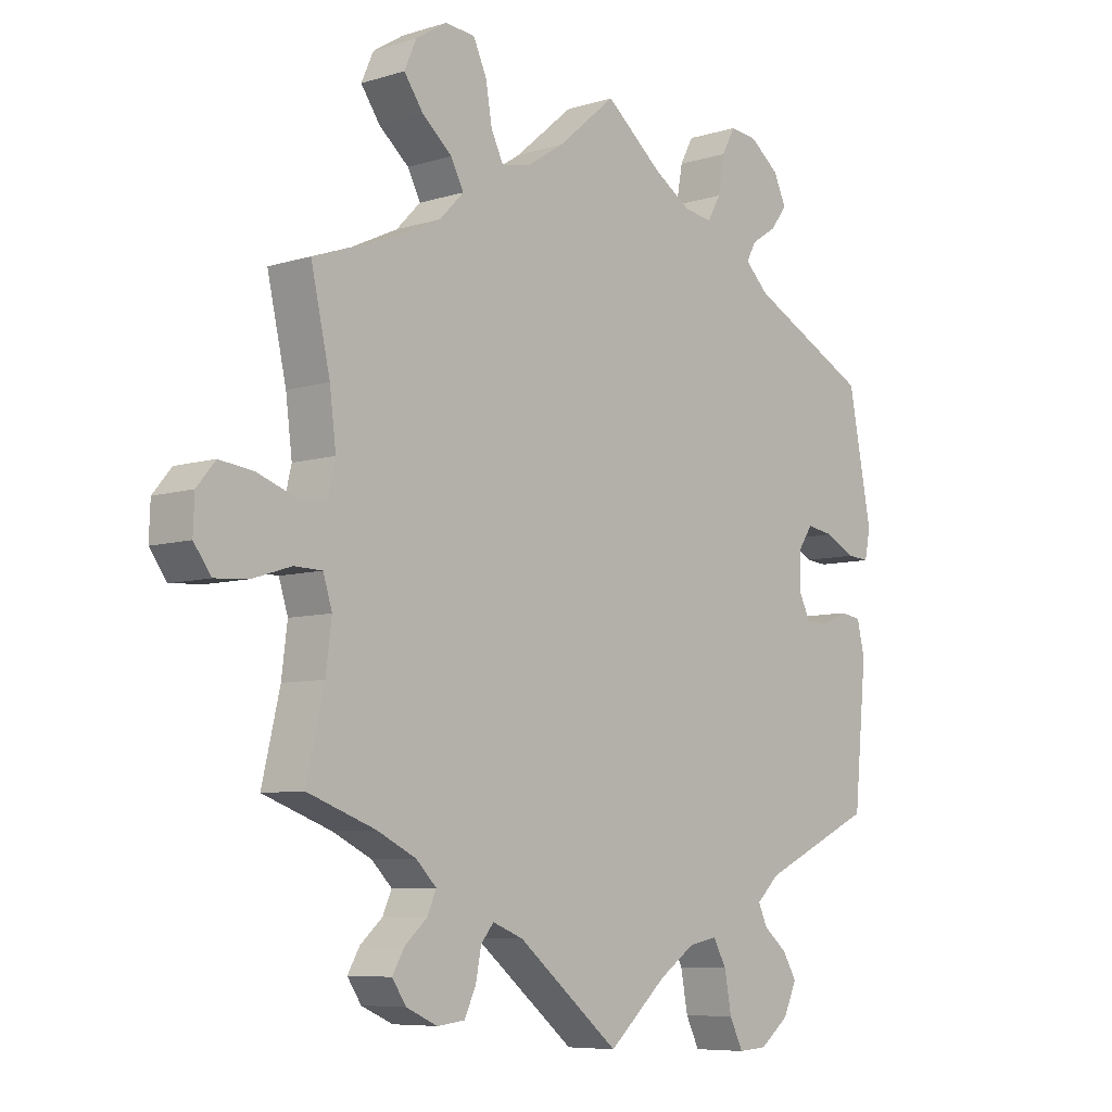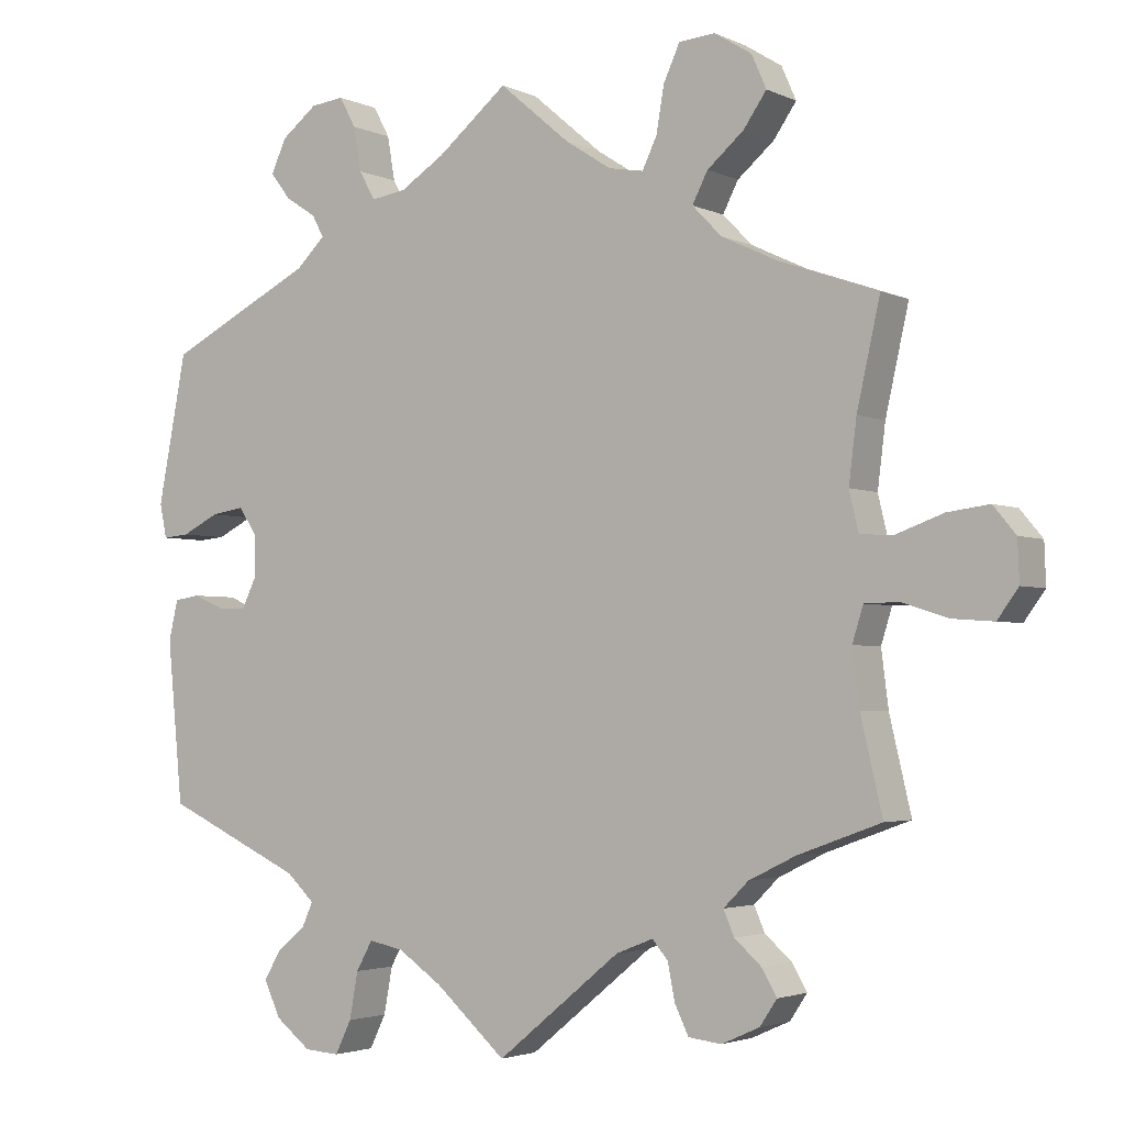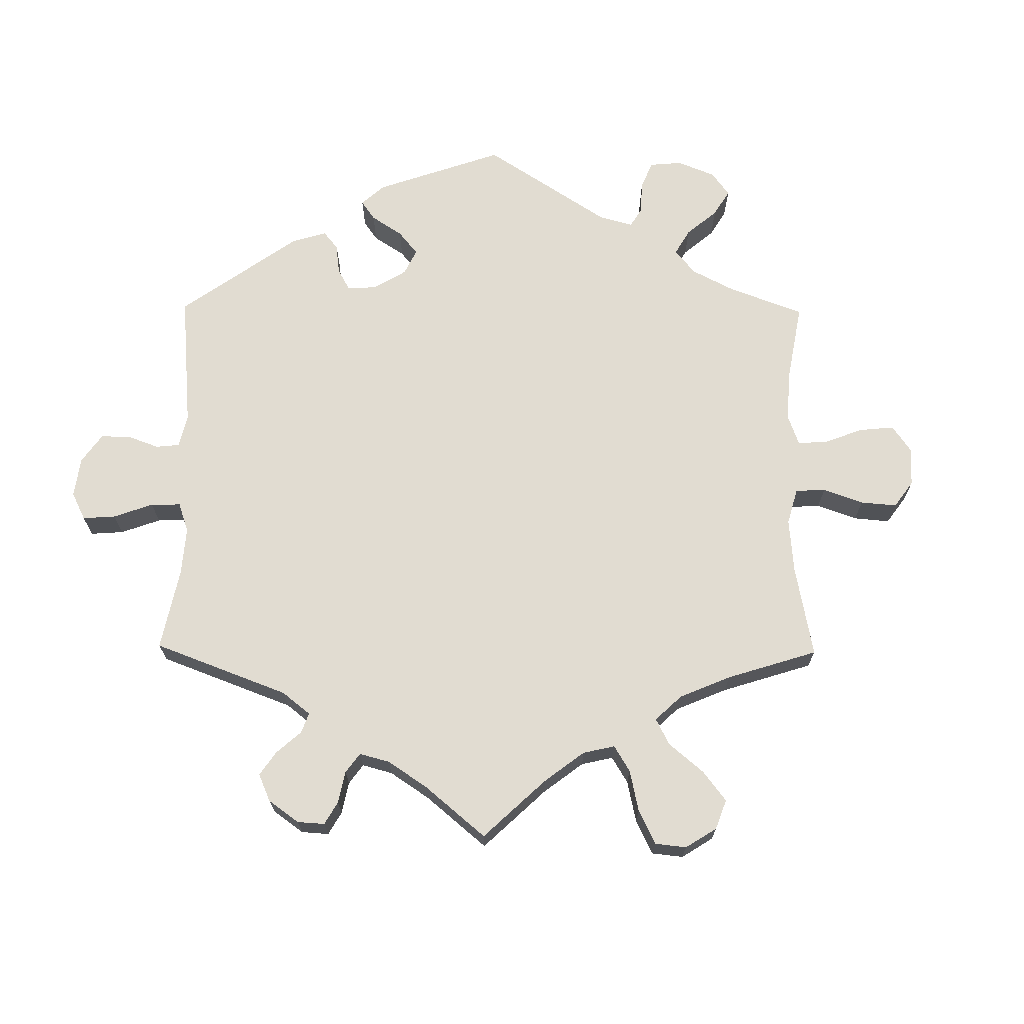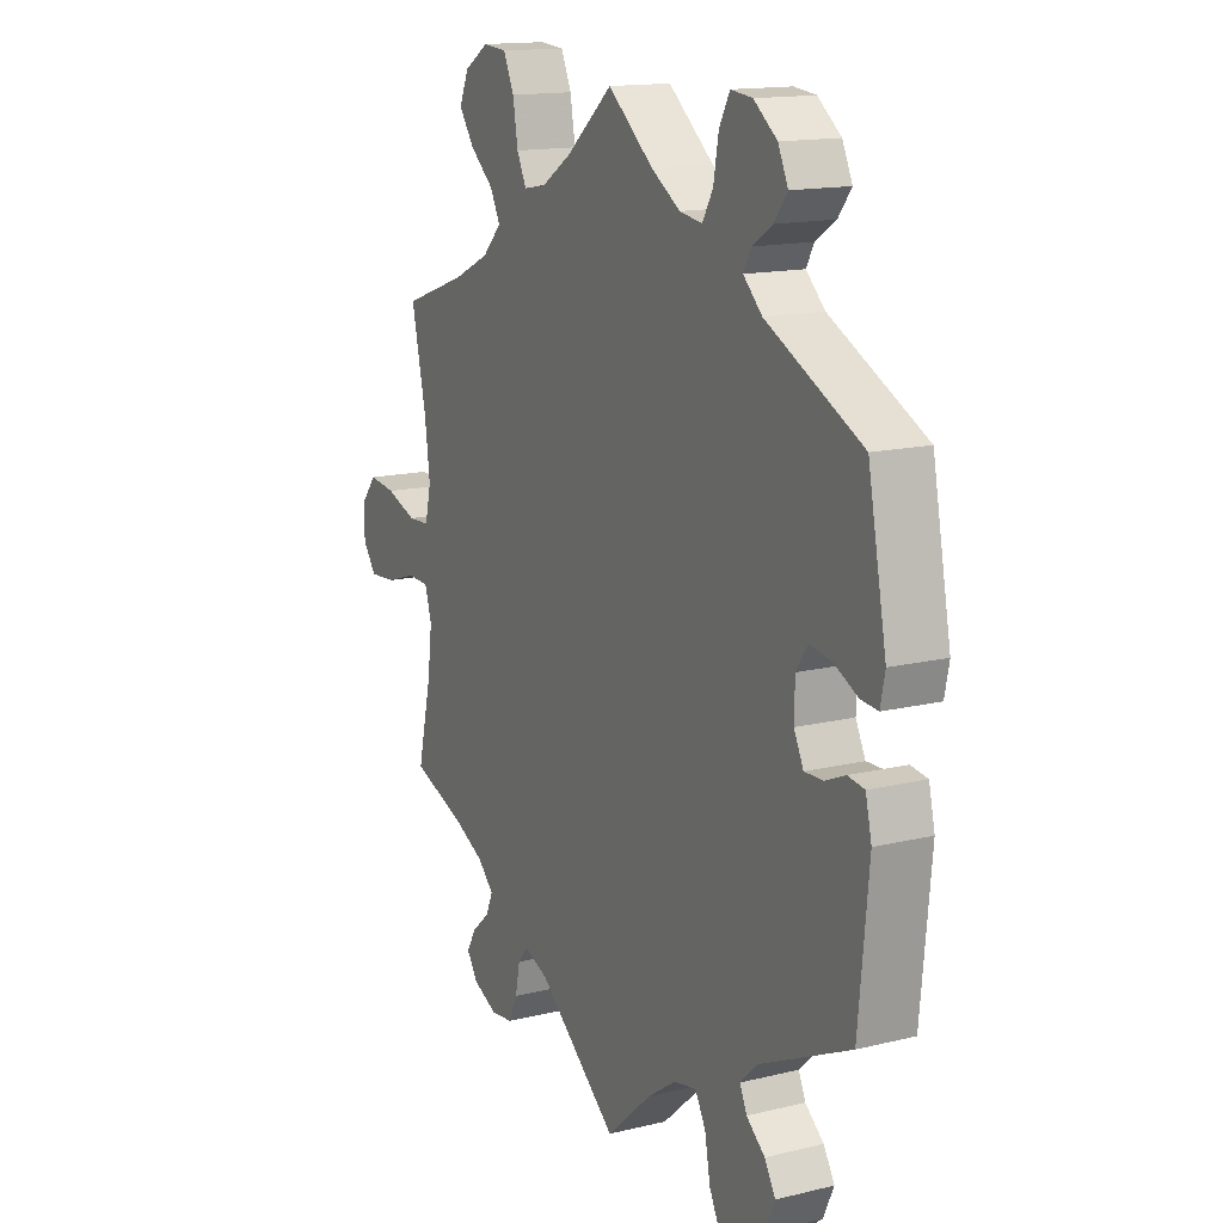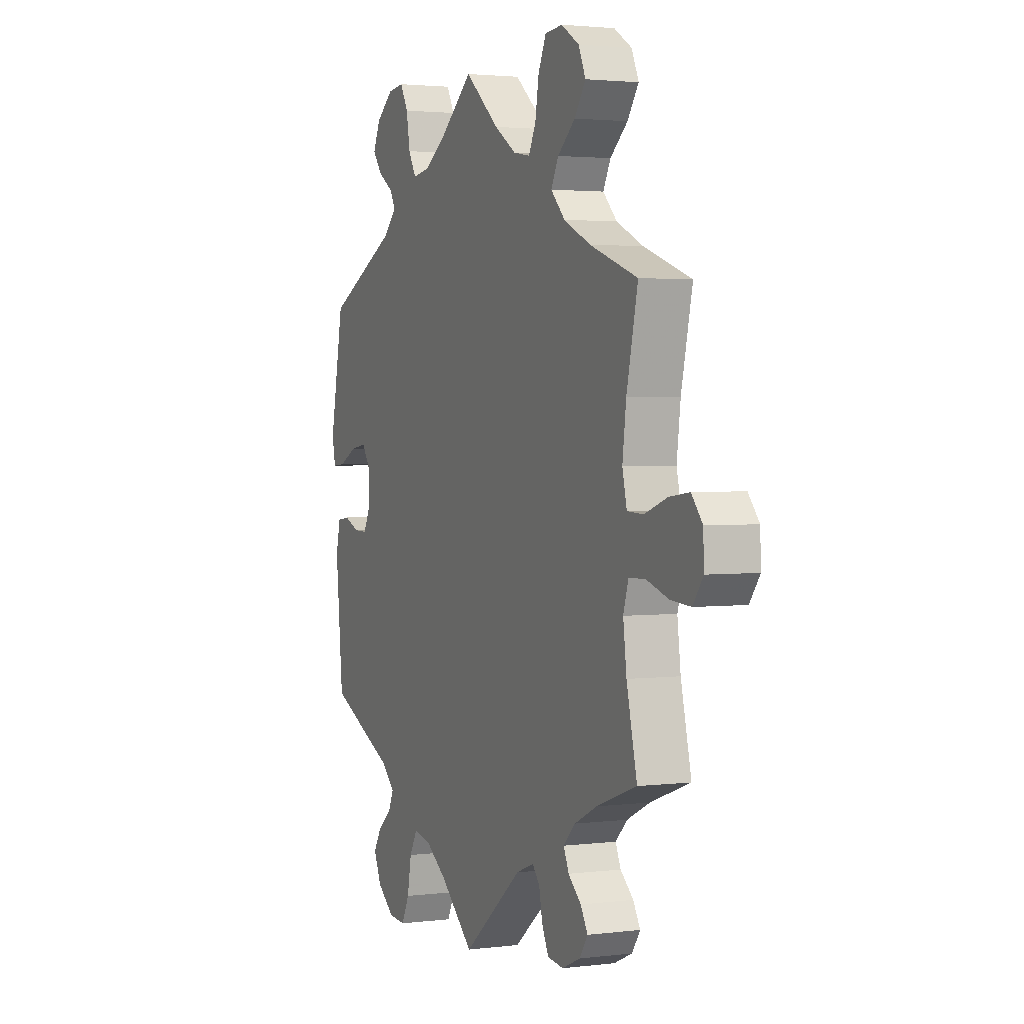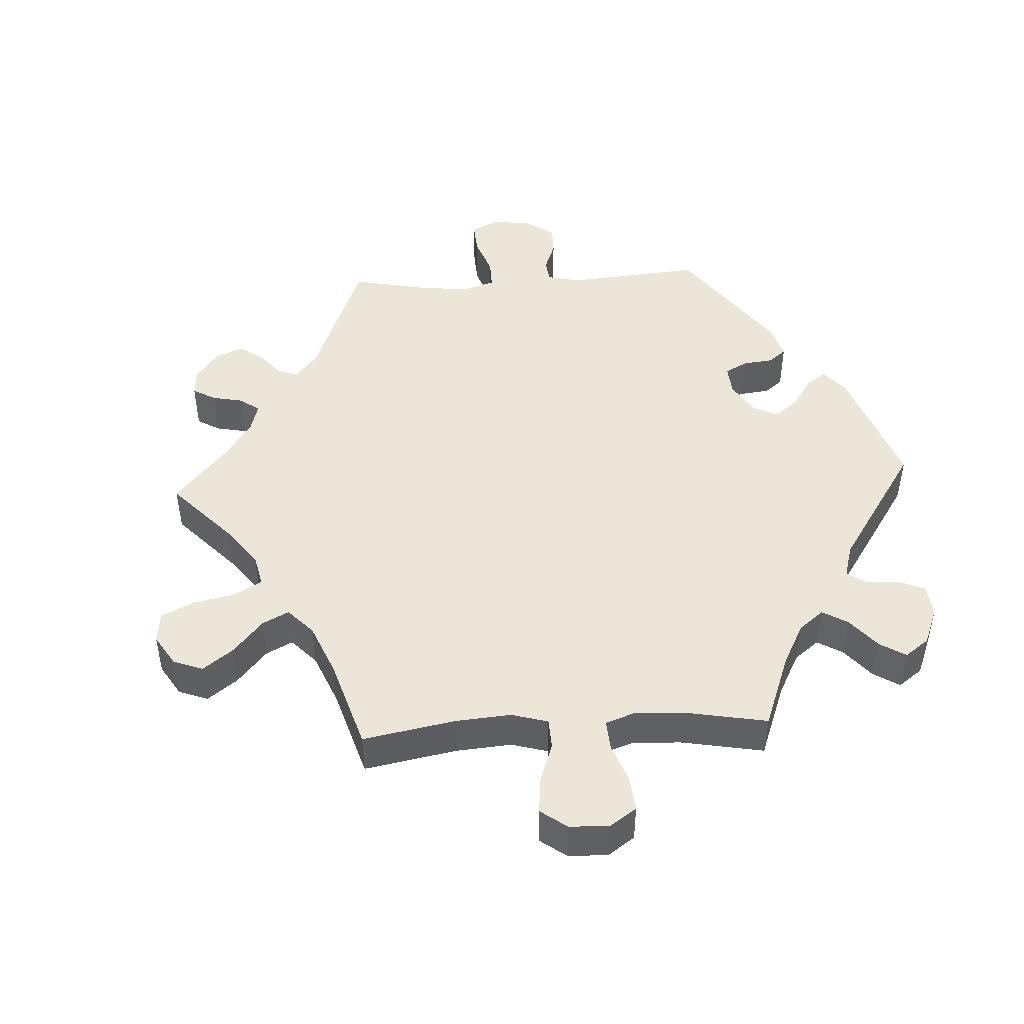
<metadata>
{"format":"obj","ext":"obj","renderer":"f3d","projection":"perspective","resolution":1024,"background":"white","views":[{"elev":-7.2,"azim":-48.3,"up":"+Z"},{"elev":-2.9,"azim":-146.7,"up":"+Z"},{"elev":69.0,"azim":-119.4,"up":"+Y"},{"elev":14.7,"azim":62.2,"up":"+Z"},{"elev":2.5,"azim":-113.5,"up":"+Z"},{"elev":46.4,"azim":-33.2,"up":"+Y"}]}
</metadata>
<code>
v 0.537 0.07 0.097
v 0.528 0.07 0.053
v 0.494 0.07 0.056
v 0.446 0.07 0.08
v 0.403 0.07 0.087
v 0.38 0.07 0.053
v 0.379 0.07 -0.002
v 0.398 0.07 -0.041
v 0.435 0.07 -0.04
v 0.475 0.07 -0.023
v 0.508 0.07 -0.028
v 0.52 0.07 -0.08
v 0.5 0.07 -0.289
v 0.321 0.07 -0.372
v 0.285 0.07 -0.406
v 0.299 0.07 -0.437
v 0.336 0.07 -0.468
v 0.358 0.07 -0.505
v 0.337 0.07 -0.551
v 0.291 0.07 -0.587
v 0.246 0.07 -0.59
v 0.225 0.07 -0.547
v 0.214 0.07 -0.487
v 0.193 0.07 -0.449
v 0.148 0.07 -0.458
v 0.091 0.07 -0.497
v 0 0.07 -0.578
v -0.16 0.07 -0.447
v -0.208 0.07 -0.428
v -0.228 0.07 -0.452
v -0.237 0.07 -0.498
v -0.255 0.07 -0.536
v -0.298 0.07 -0.541
v -0.347 0.07 -0.519
v -0.369 0.07 -0.486
v -0.35 0.07 -0.453
v -0.315 0.07 -0.422
v -0.301 0.07 -0.39
v -0.333 0.07 -0.358
v -0.394 0.07 -0.328
v -0.501 0.07 -0.289
v -0.473 0.07 -0.169
v -0.464 0.07 -0.097
v -0.478 0.07 -0.052
v -0.522 0.07 -0.051
v -0.581 0.07 -0.07
v -0.635 0.07 -0.074
v -0.662 0.07 -0.037
v -0.66 0.07 0.016
v -0.631 0.07 0.051
v -0.577 0.07 0.044
v -0.516 0.07 0.022
v -0.473 0.07 0.024
v -0.461 0.07 0.075
v -0.471 0.07 0.155
v -0.501 0.07 0.289
v -0.373 0.07 0.334
v -0.301 0.07 0.368
v -0.263 0.07 0.407
v -0.283 0.07 0.446
v -0.33 0.07 0.486
v -0.36 0.07 0.529
v -0.341 0.07 0.572
v -0.293 0.07 0.602
v -0.246 0.07 0.598
v -0.225 0.07 0.552
v -0.215 0.07 0.493
v -0.196 0.07 0.454
v -0.151 0.07 0.462
v -0.092 0.07 0.5
v 0 0.07 0.578
v 0.09 0.07 0.504
v 0.148 0.07 0.467
v 0.193 0.07 0.46
v 0.214 0.07 0.497
v 0.224 0.07 0.554
v 0.245 0.07 0.593
v 0.288 0.07 0.588
v 0.334 0.07 0.552
v 0.354 0.07 0.509
v 0.328 0.07 0.475
v 0.288 0.07 0.449
v 0.273 0.07 0.421
v 0.31 0.07 0.385
v 0.5 0.07 0.289
v 0.537 0 0.097
v 0.528 0 0.053
v 0.494 0 0.056
v 0.446 0 0.08
v 0.403 0 0.087
v 0.38 0 0.053
v 0.379 0 -0.002
v 0.398 0 -0.041
v 0.435 0 -0.04
v 0.475 0 -0.023
v 0.508 0 -0.028
v 0.52 0 -0.08
v 0.5 0 -0.289
v 0.321 0 -0.372
v 0.285 0 -0.406
v 0.299 0 -0.437
v 0.336 0 -0.468
v 0.358 0 -0.505
v 0.337 0 -0.551
v 0.291 0 -0.587
v 0.246 0 -0.59
v 0.225 0 -0.547
v 0.214 0 -0.487
v 0.193 0 -0.449
v 0.148 0 -0.458
v 0.091 0 -0.497
v 0 0 -0.578
v -0.16 0 -0.447
v -0.208 0 -0.428
v -0.228 0 -0.452
v -0.237 0 -0.498
v -0.255 0 -0.536
v -0.298 0 -0.541
v -0.347 0 -0.519
v -0.369 0 -0.486
v -0.35 0 -0.453
v -0.315 0 -0.422
v -0.301 0 -0.39
v -0.333 0 -0.358
v -0.394 0 -0.328
v -0.501 0 -0.289
v -0.473 0 -0.169
v -0.464 0 -0.097
v -0.478 0 -0.052
v -0.522 0 -0.051
v -0.581 0 -0.07
v -0.635 0 -0.074
v -0.662 0 -0.037
v -0.66 0 0.016
v -0.631 0 0.051
v -0.577 0 0.044
v -0.516 0 0.022
v -0.473 0 0.024
v -0.461 0 0.075
v -0.471 0 0.155
v -0.501 0 0.289
v -0.373 0 0.334
v -0.301 0 0.368
v -0.263 0 0.407
v -0.283 0 0.446
v -0.33 0 0.486
v -0.36 0 0.529
v -0.341 0 0.572
v -0.293 0 0.602
v -0.246 0 0.598
v -0.225 0 0.552
v -0.215 0 0.493
v -0.196 0 0.454
v -0.151 0 0.462
v -0.092 0 0.5
v 0 0 0.578
v 0.09 0 0.504
v 0.148 0 0.467
v 0.193 0 0.46
v 0.214 0 0.497
v 0.224 0 0.554
v 0.245 0 0.593
v 0.288 0 0.588
v 0.334 0 0.552
v 0.354 0 0.509
v 0.328 0 0.475
v 0.288 0 0.449
v 0.273 0 0.421
v 0.31 0 0.385
v 0.5 0 0.289
f 84 85 1 2
f 83 84 2 3
f 79 80 81 82
f 79 82 83
f 78 79 83
f 75 76 77 78
f 74 75 78 83
f 73 74 83 3
f 70 71 72
f 69 70 72 73
f 68 69 73 3
f 64 65 66 67
f 64 67 68
f 63 64 68
f 60 61 62 63
f 59 60 63 68
f 58 59 68
f 55 56 57
f 54 55 57 58
f 53 54 58 68
f 49 50 51 52
f 47 48 49 52
f 45 46 47 52
f 44 45 52 53
f 43 44 53 68
f 40 41 42
f 39 40 42 43
f 38 39 43 68
f 34 35 36 37
f 34 37 38
f 33 34 38
f 30 31 32 33
f 30 33 38 68
f 26 27 28
f 25 26 28 29
f 24 25 29
f 20 21 22 23
f 20 23 24
f 19 20 24
f 16 17 18 19
f 15 16 19 24
f 14 15 24 29
f 12 13 14 29
f 9 10 11 12
f 8 9 12 29
f 68 3 4
f 68 4 5
f 29 30 68
f 7 8 29 68
f 6 7 68
f 5 6 68
f 87 86 170 169
f 88 87 169 168
f 167 166 165 164
f 168 167 164
f 168 164 163
f 163 162 161 160
f 168 163 160 159
f 88 168 159 158
f 157 156 155
f 158 157 155 154
f 88 158 154 153
f 152 151 150 149
f 153 152 149
f 153 149 148
f 148 147 146 145
f 153 148 145 144
f 153 144 143
f 142 141 140
f 143 142 140 139
f 153 143 139 138
f 137 136 135 134
f 137 134 133 132
f 137 132 131 130
f 138 137 130 129
f 153 138 129 128
f 127 126 125
f 128 127 125 124
f 153 128 124 123
f 122 121 120 119
f 123 122 119
f 123 119 118
f 118 117 116 115
f 153 123 118 115
f 113 112 111
f 114 113 111 110
f 114 110 109
f 108 107 106 105
f 109 108 105
f 109 105 104
f 104 103 102 101
f 109 104 101 100
f 114 109 100 99
f 114 99 98 97
f 97 96 95 94
f 114 97 94 93
f 89 88 153
f 90 89 153
f 153 115 114
f 153 114 93 92
f 153 92 91
f 153 91 90
f 1 86 87 2
f 2 87 88 3
f 3 88 89 4
f 4 89 90 5
f 5 90 91 6
f 6 91 92 7
f 7 92 93 8
f 8 93 94 9
f 9 94 95 10
f 10 95 96 11
f 11 96 97 12
f 12 97 98 13
f 13 98 99 14
f 14 99 100 15
f 15 100 101 16
f 16 101 102 17
f 17 102 103 18
f 18 103 104 19
f 19 104 105 20
f 20 105 106 21
f 21 106 107 22
f 22 107 108 23
f 23 108 109 24
f 24 109 110 25
f 25 110 111 26
f 26 111 112 27
f 27 112 113 28
f 28 113 114 29
f 29 114 115 30
f 30 115 116 31
f 31 116 117 32
f 32 117 118 33
f 33 118 119 34
f 34 119 120 35
f 35 120 121 36
f 36 121 122 37
f 37 122 123 38
f 38 123 124 39
f 39 124 125 40
f 40 125 126 41
f 41 126 127 42
f 42 127 128 43
f 43 128 129 44
f 44 129 130 45
f 45 130 131 46
f 46 131 132 47
f 47 132 133 48
f 48 133 134 49
f 49 134 135 50
f 50 135 136 51
f 51 136 137 52
f 52 137 138 53
f 53 138 139 54
f 54 139 140 55
f 55 140 141 56
f 56 141 142 57
f 57 142 143 58
f 58 143 144 59
f 59 144 145 60
f 60 145 146 61
f 61 146 147 62
f 62 147 148 63
f 63 148 149 64
f 64 149 150 65
f 65 150 151 66
f 66 151 152 67
f 67 152 153 68
f 68 153 154 69
f 69 154 155 70
f 70 155 156 71
f 71 156 157 72
f 72 157 158 73
f 73 158 159 74
f 74 159 160 75
f 75 160 161 76
f 76 161 162 77
f 77 162 163 78
f 78 163 164 79
f 79 164 165 80
f 80 165 166 81
f 81 166 167 82
f 82 167 168 83
f 83 168 169 84
f 84 169 170 85
f 85 170 86 1

</code>
